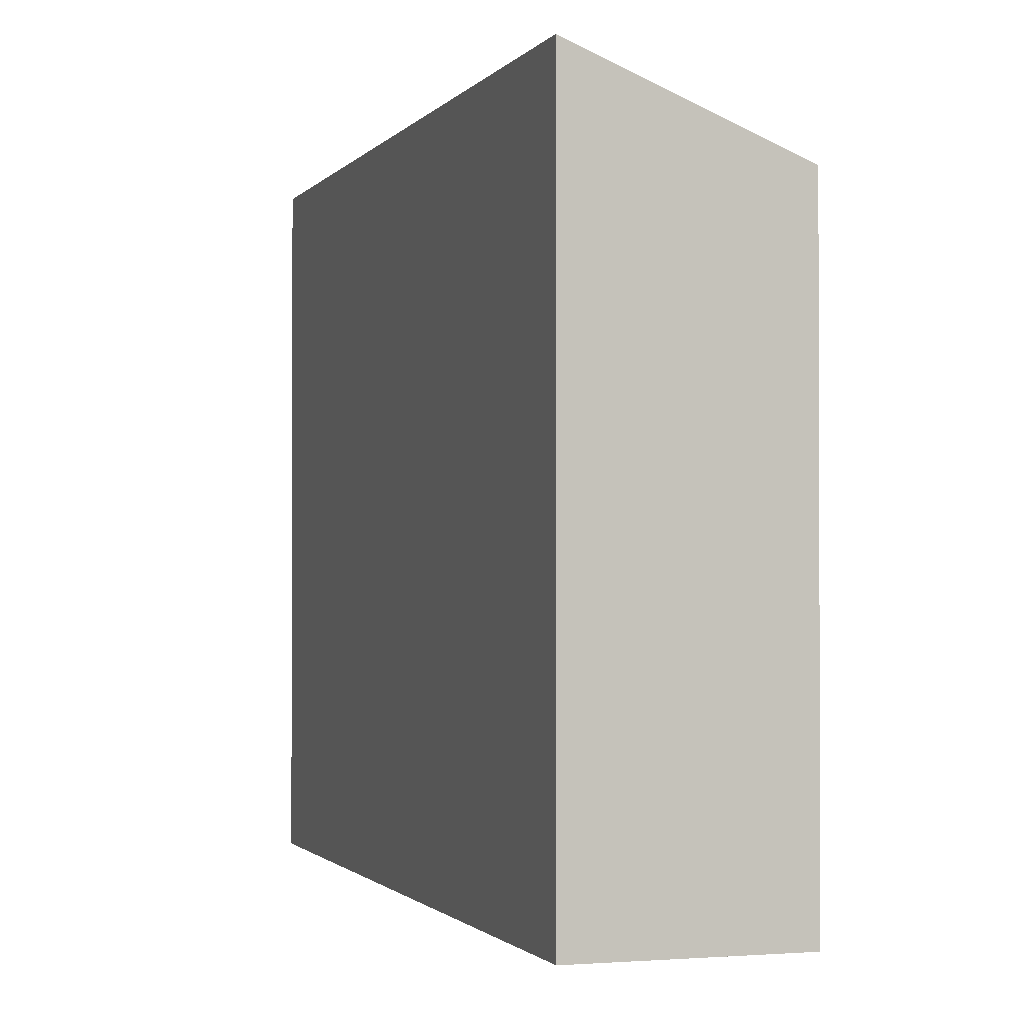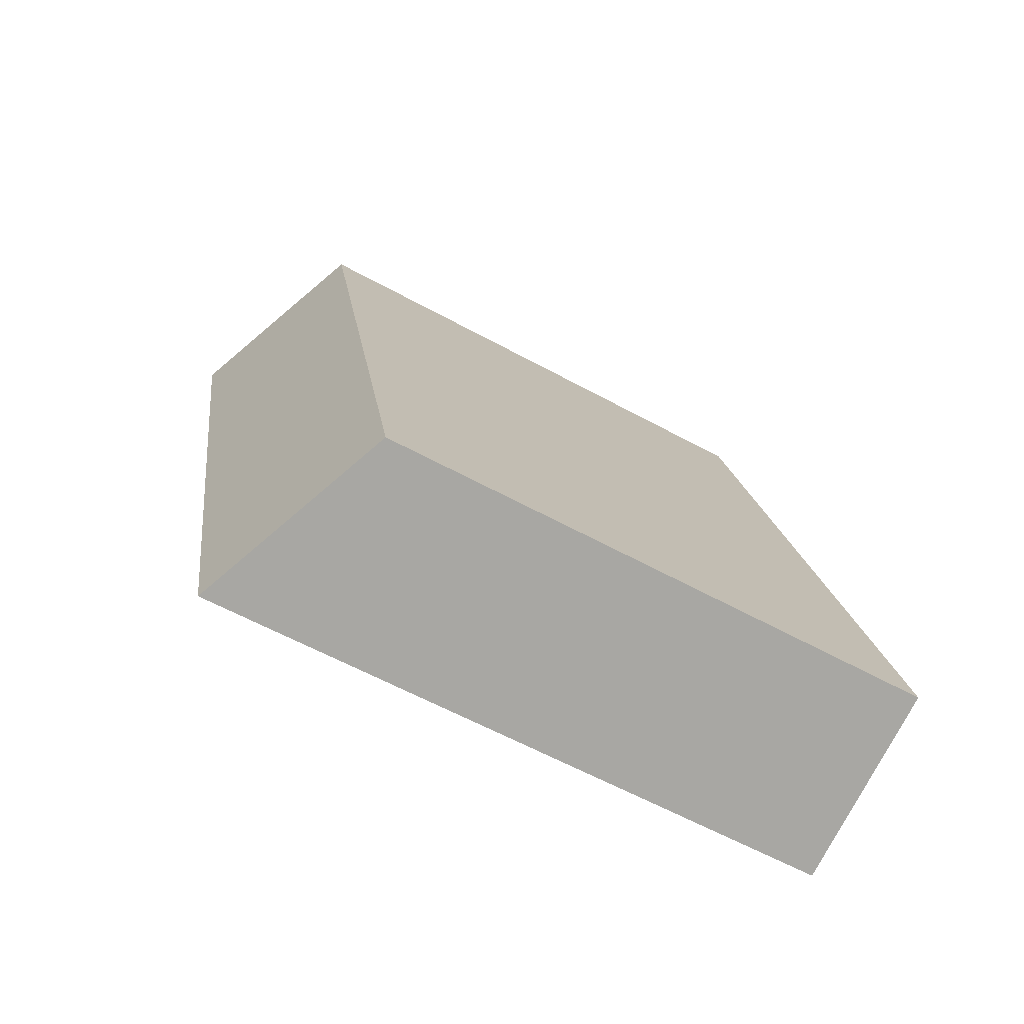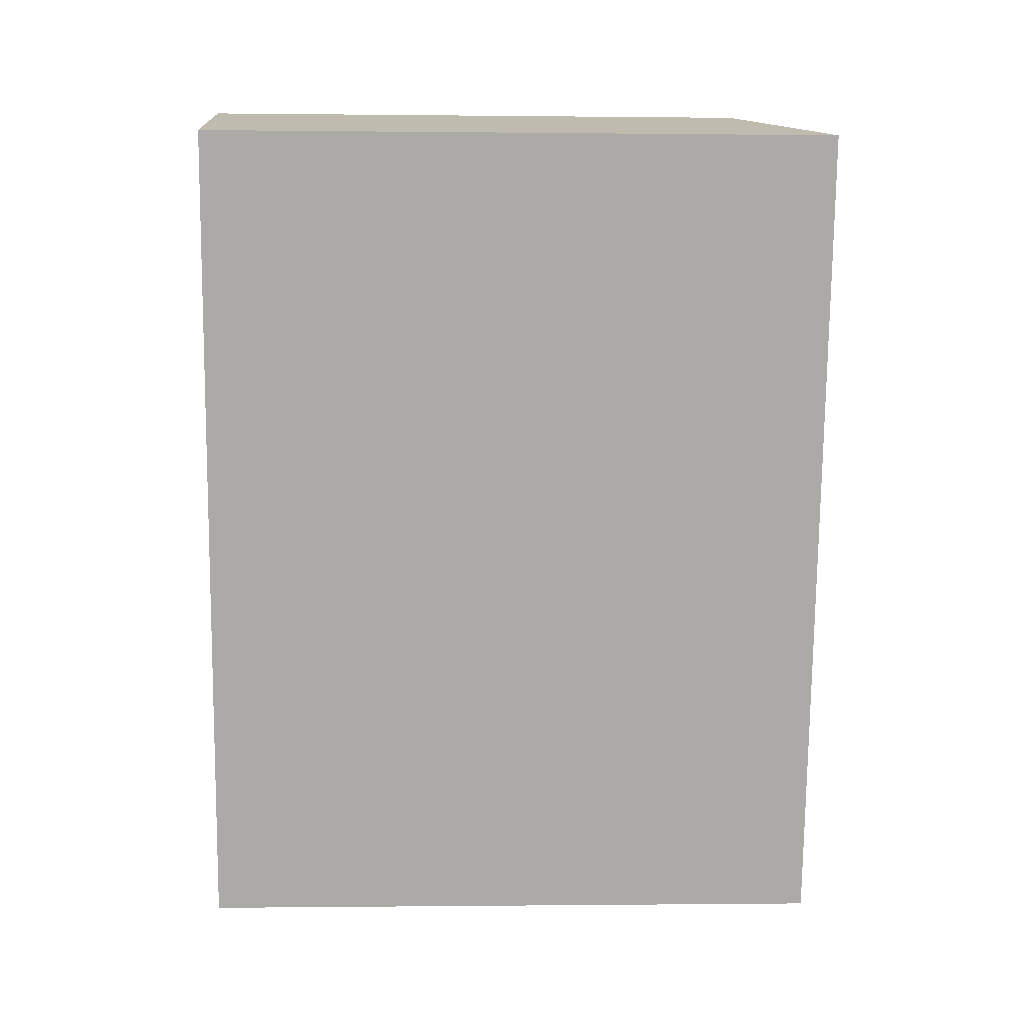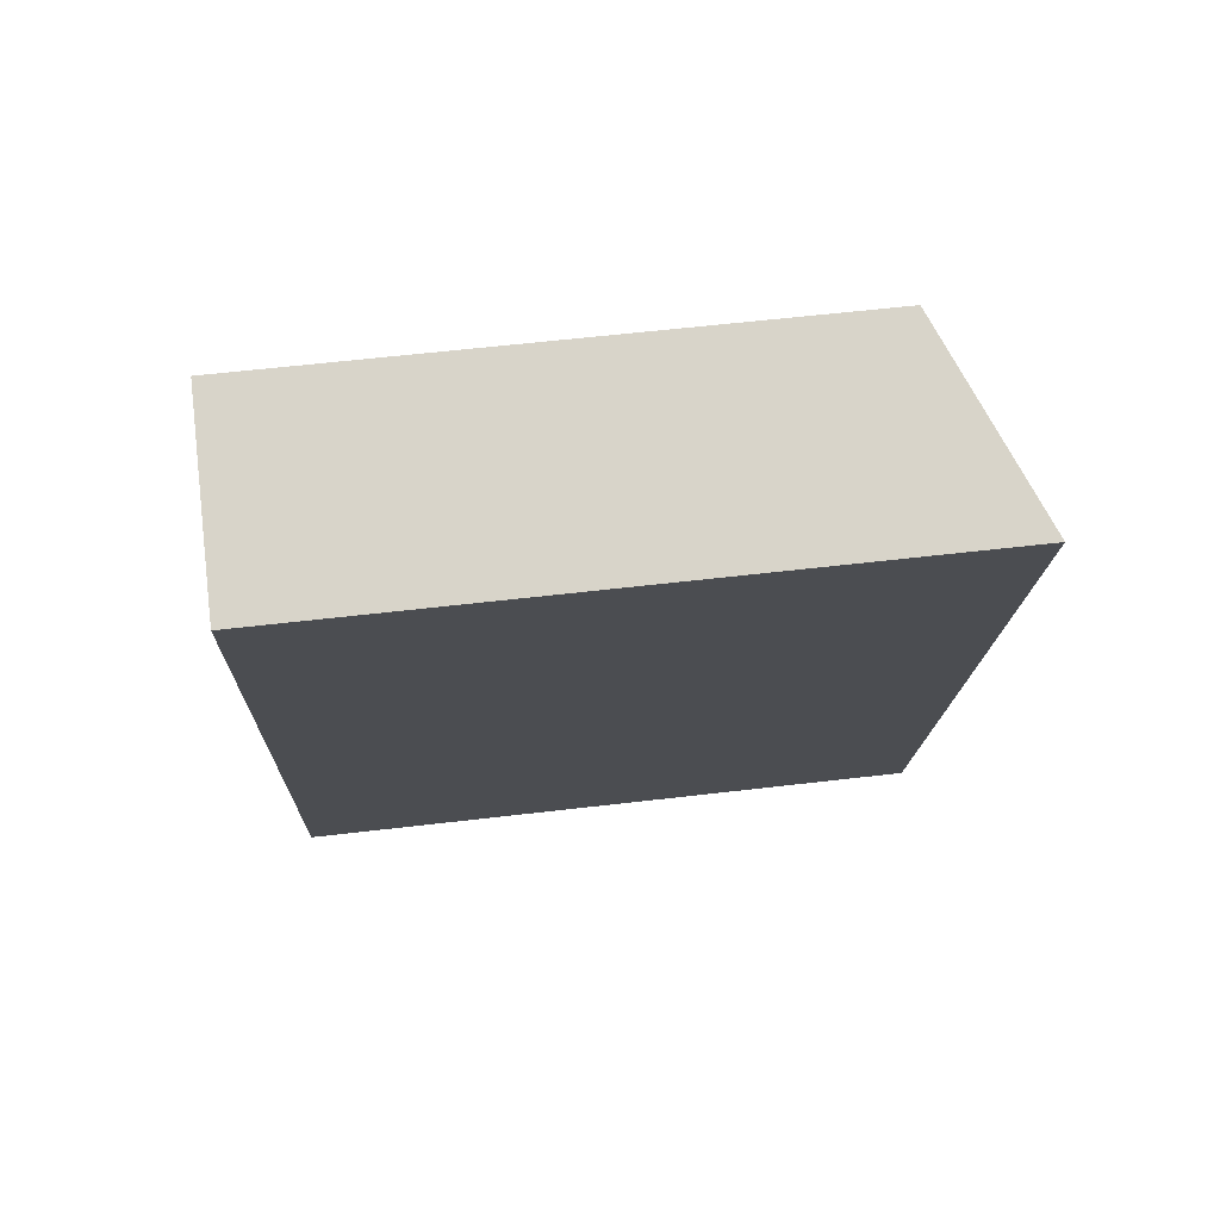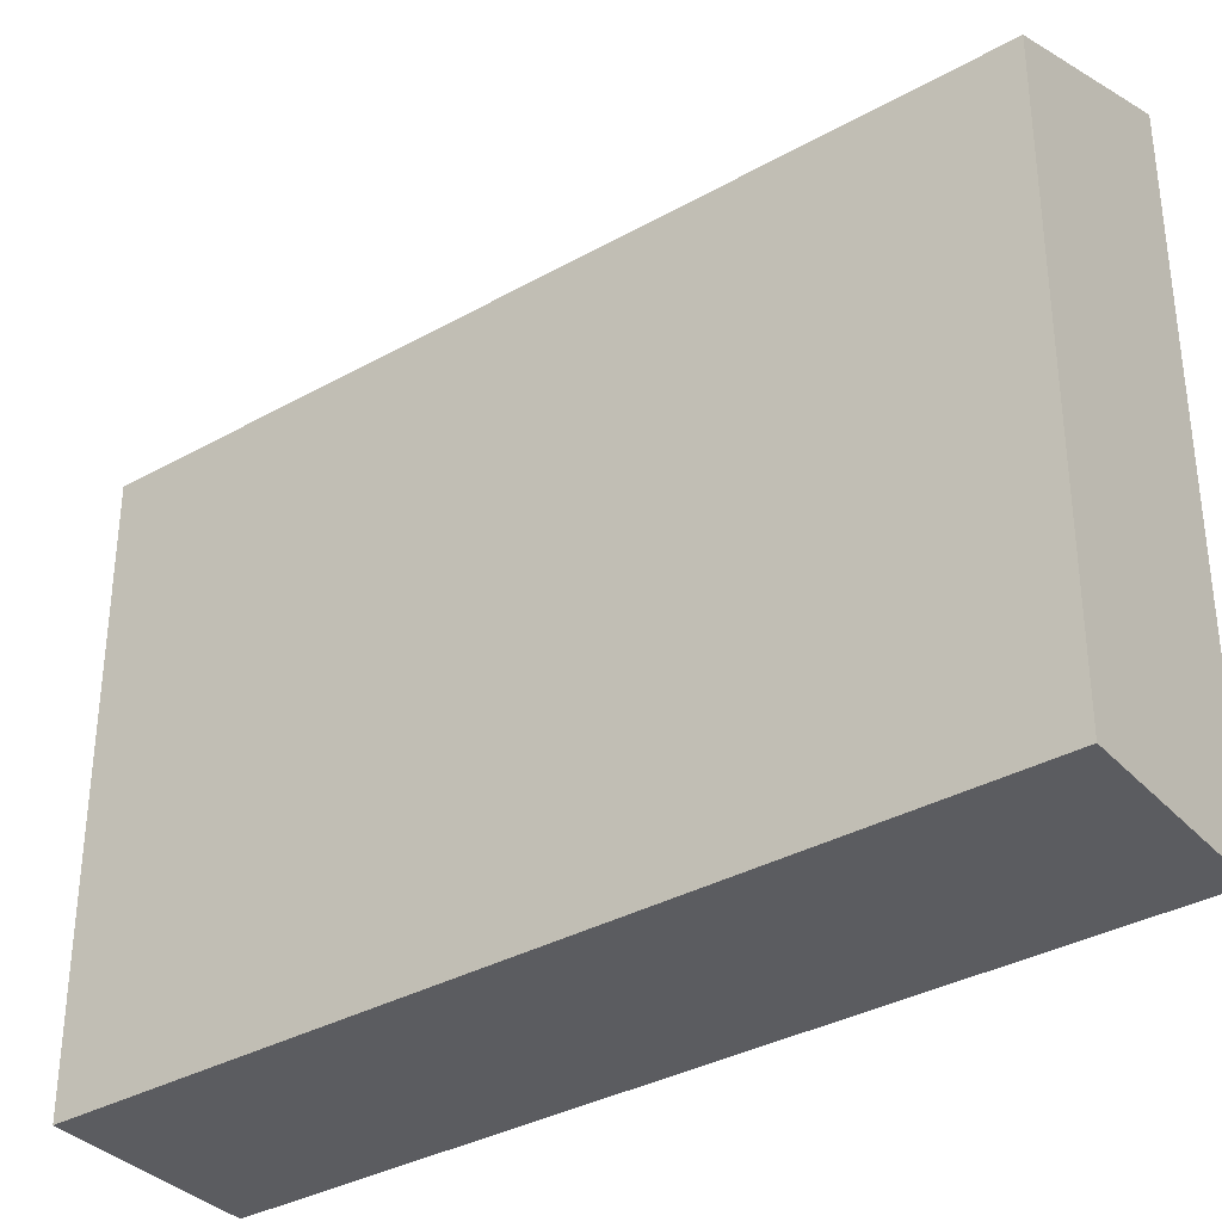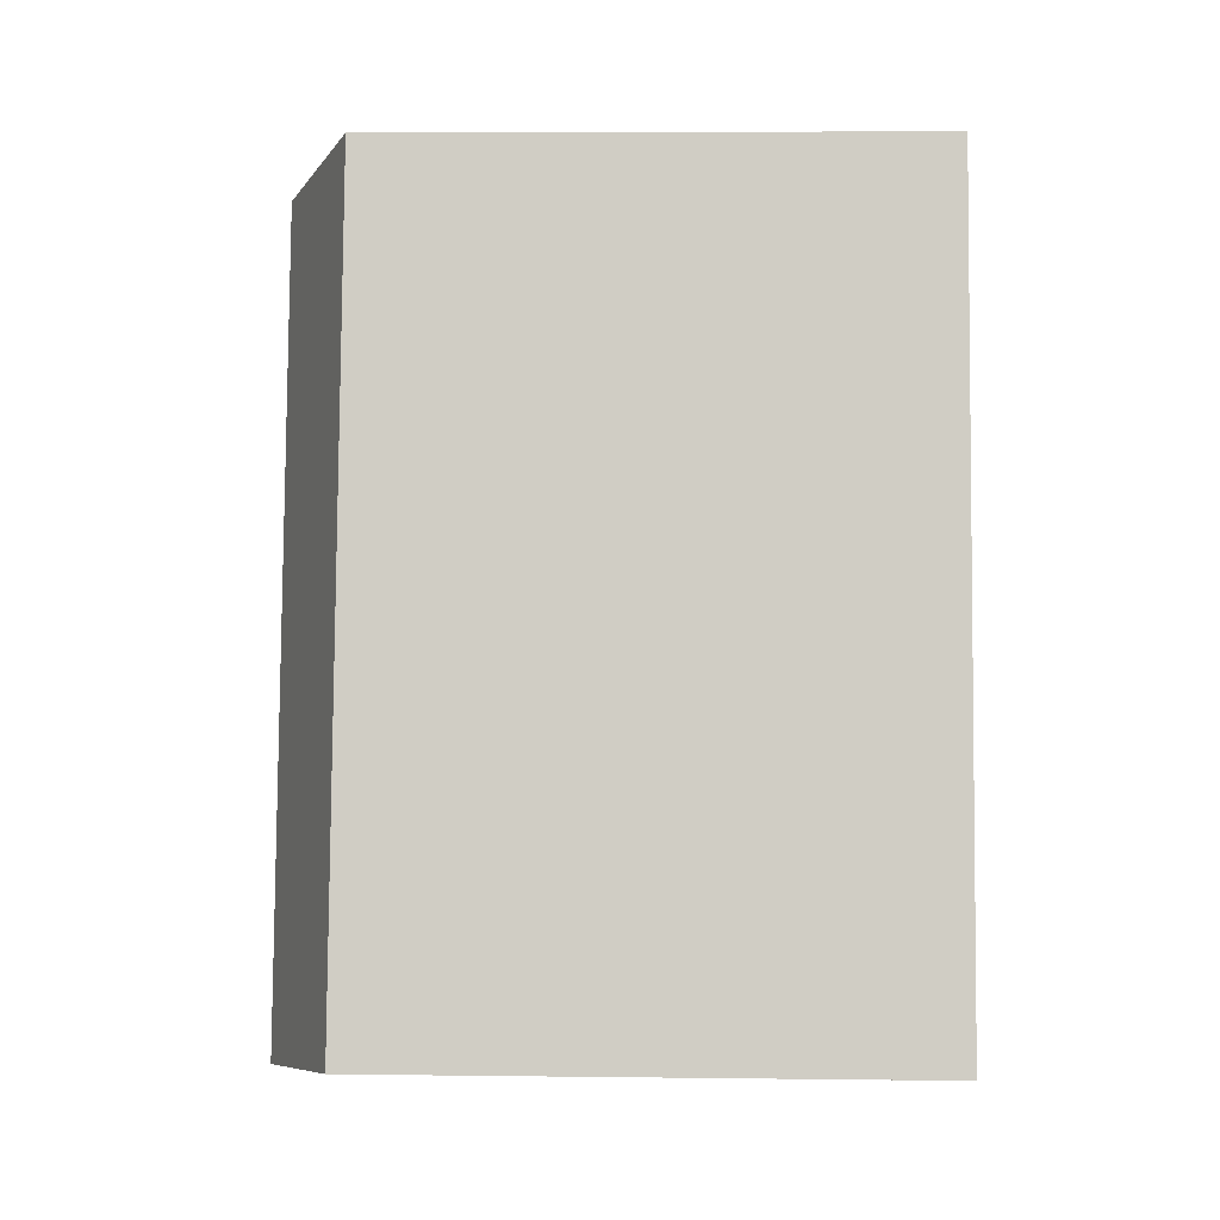
<metadata>
{"format":"obj","ext":"obj","renderer":"f3d","projection":"perspective","resolution":1024,"background":"white","views":[{"elev":-1.3,"azim":177.5,"up":"+Y"},{"elev":-59.8,"azim":-119.4,"up":"+Z"},{"elev":-0.6,"azim":87.6,"up":"+Z"},{"elev":59.5,"azim":83.1,"up":"+Z"},{"elev":-34.5,"azim":-38.1,"up":"+Y"},{"elev":8.0,"azim":-88.2,"up":"+Z"}]}
</metadata>
<code>
v  10.81 -1.232e-15 20.12
v  0 0 0
v  5.102 9.179e-17 -1.499
v  5.71 -1.324e-15 21.61
v  0.0003189 14.94 -0.0004726
v  10.81 17.1 20.12
v  5.103 17.1 -1.5
v  5.711 14.94 21.61
g defaultobject
f 1 2 3
f 2 1 4
f 5 6 7
f 6 5 8
f 3 6 1
f 6 3 7
f 1 8 4
f 8 1 6
f 8 2 4
f 2 8 5
f 5 3 2
f 3 5 7

</code>
